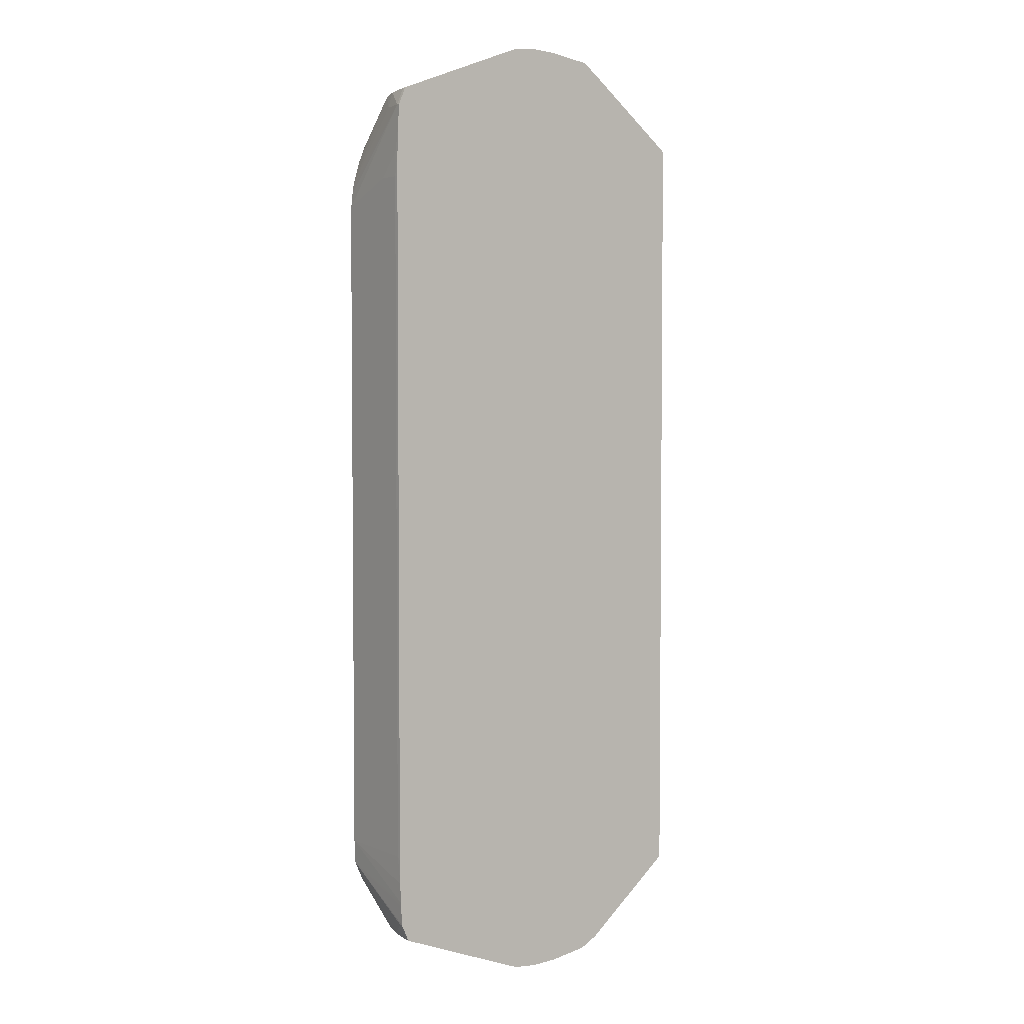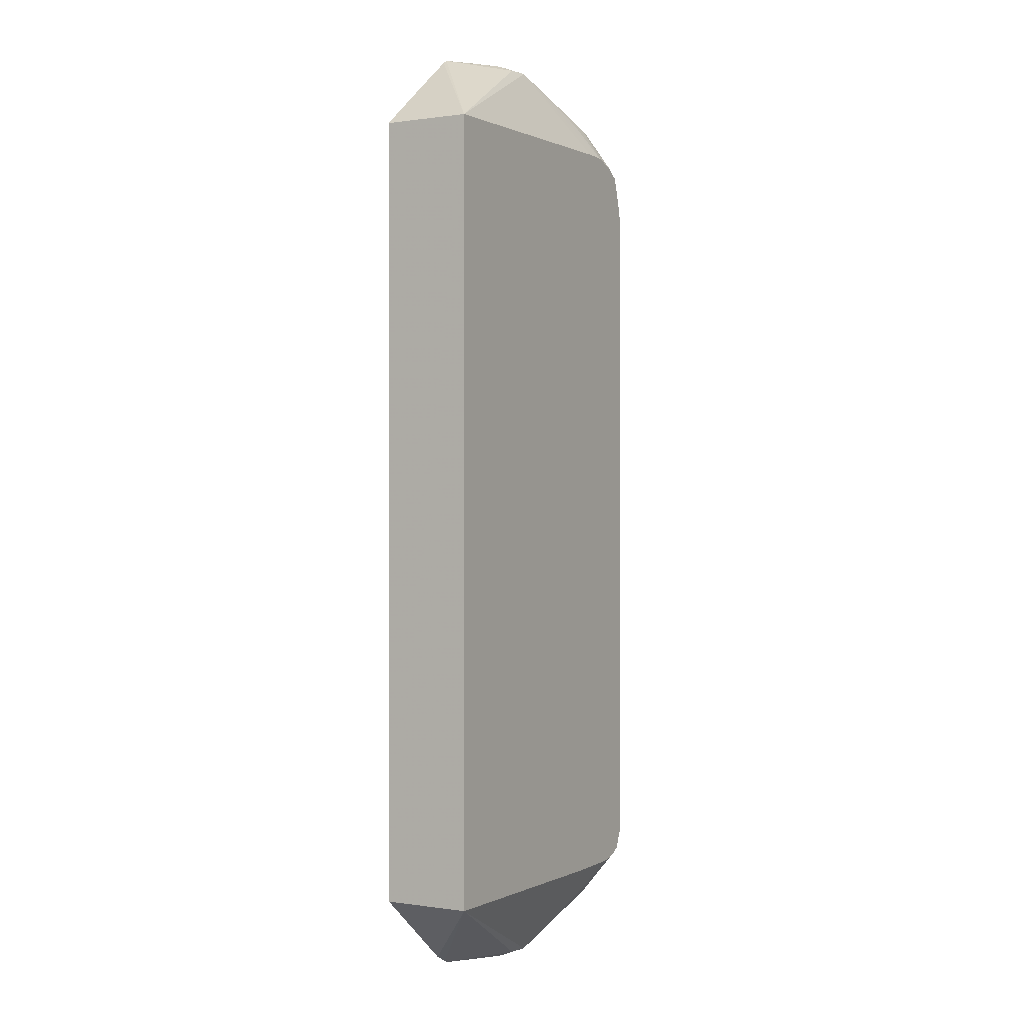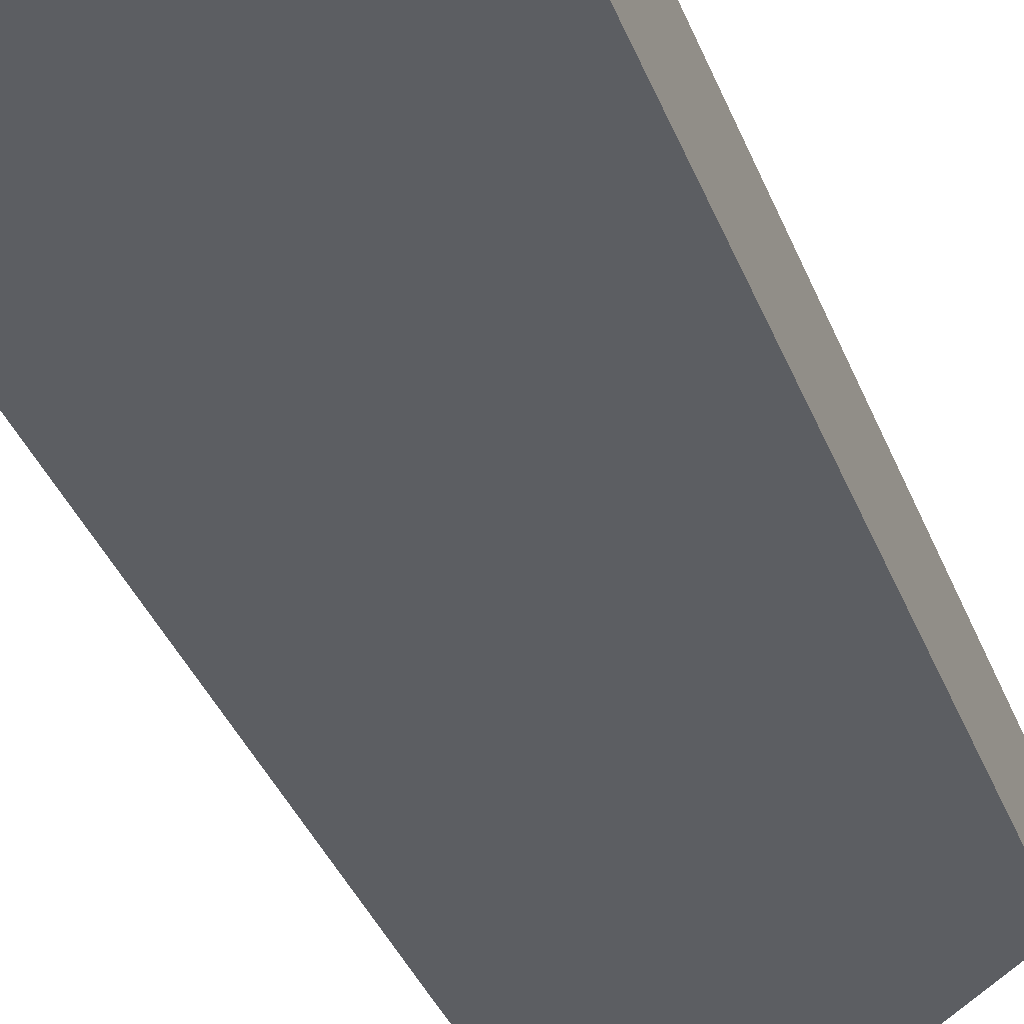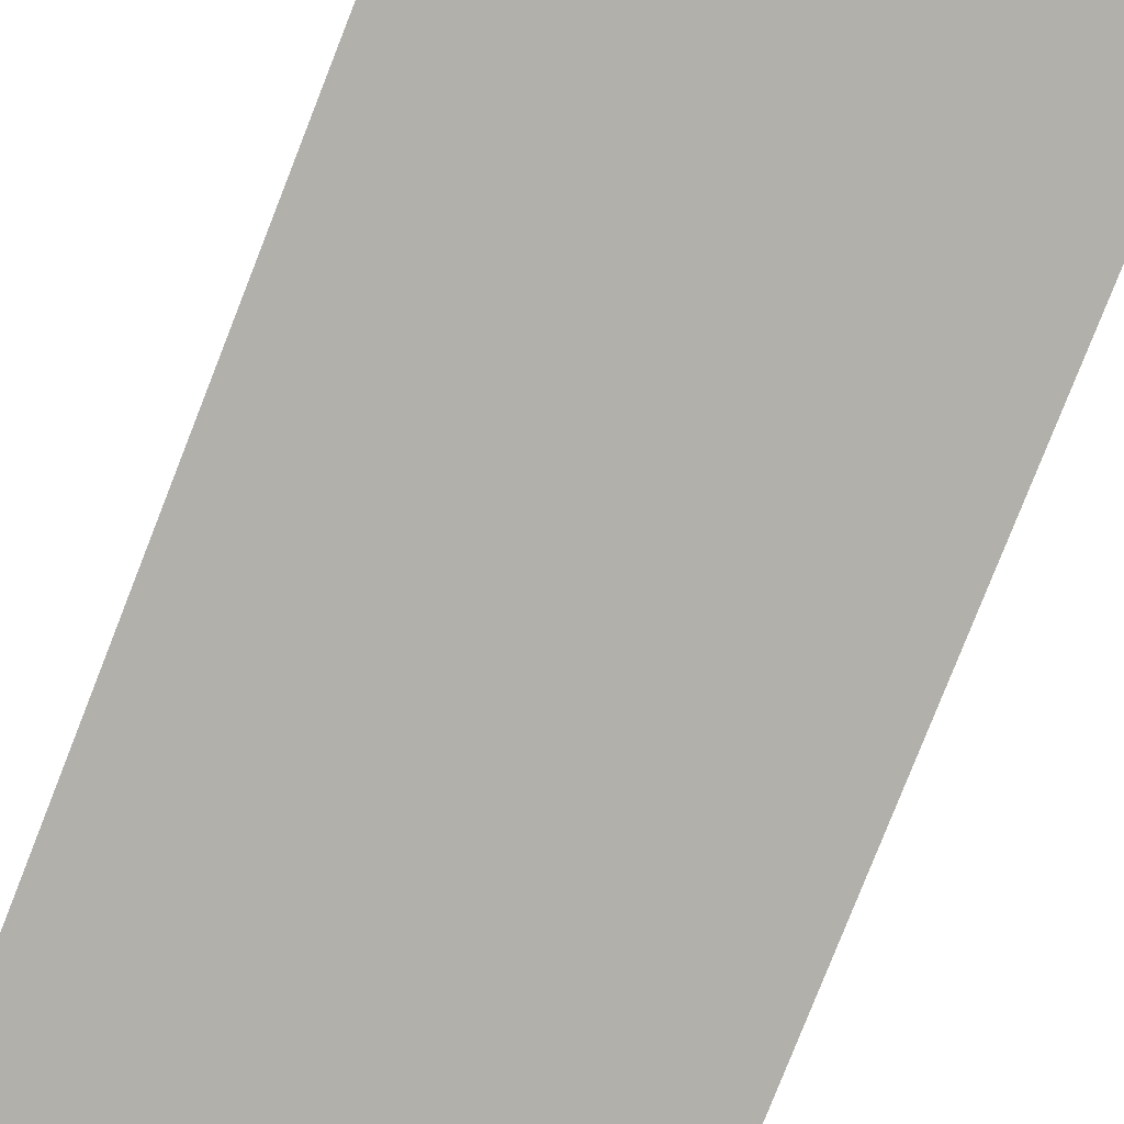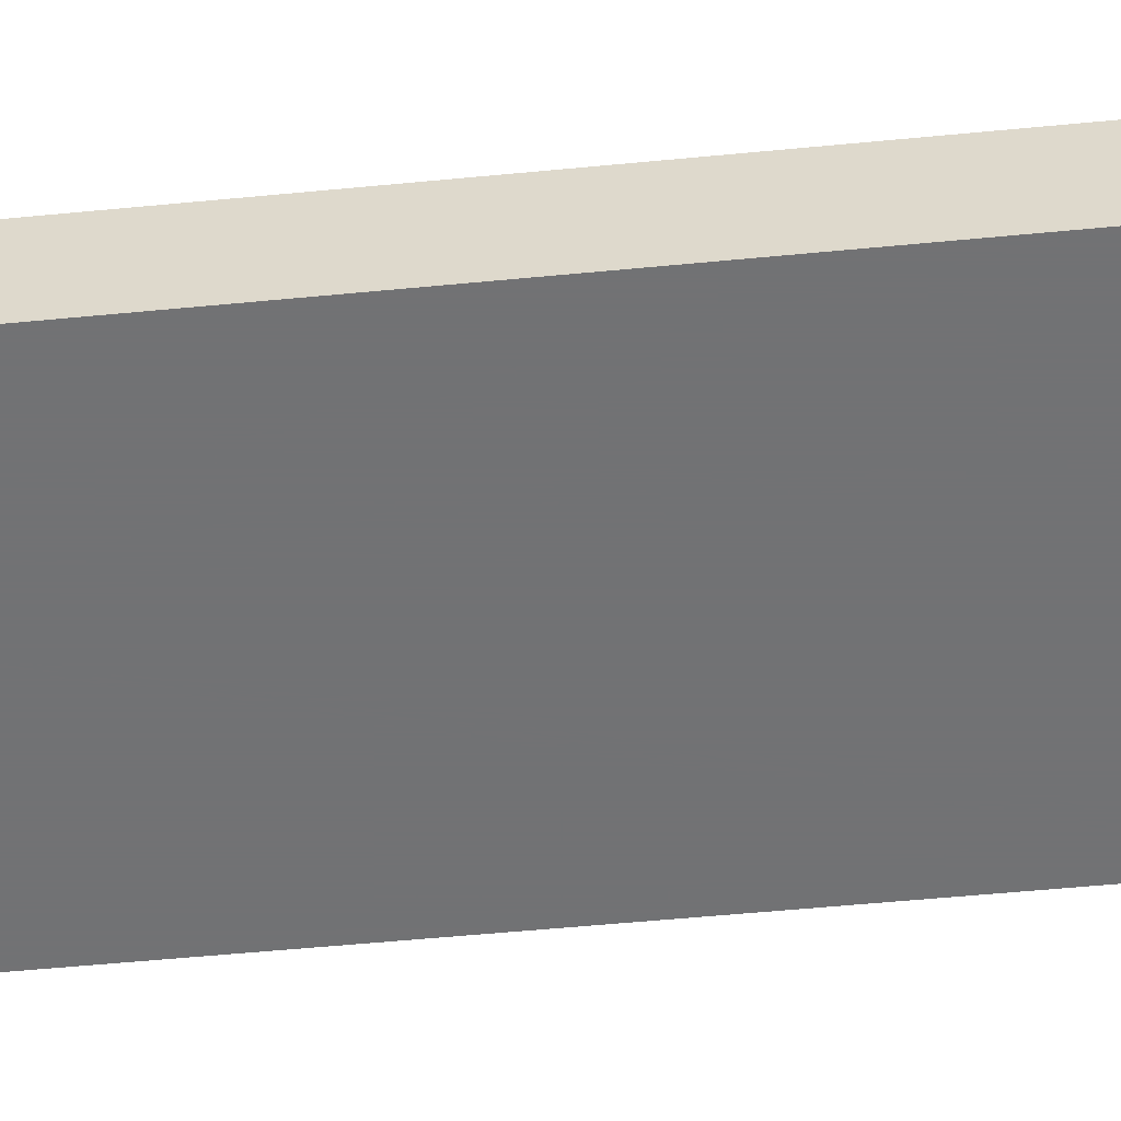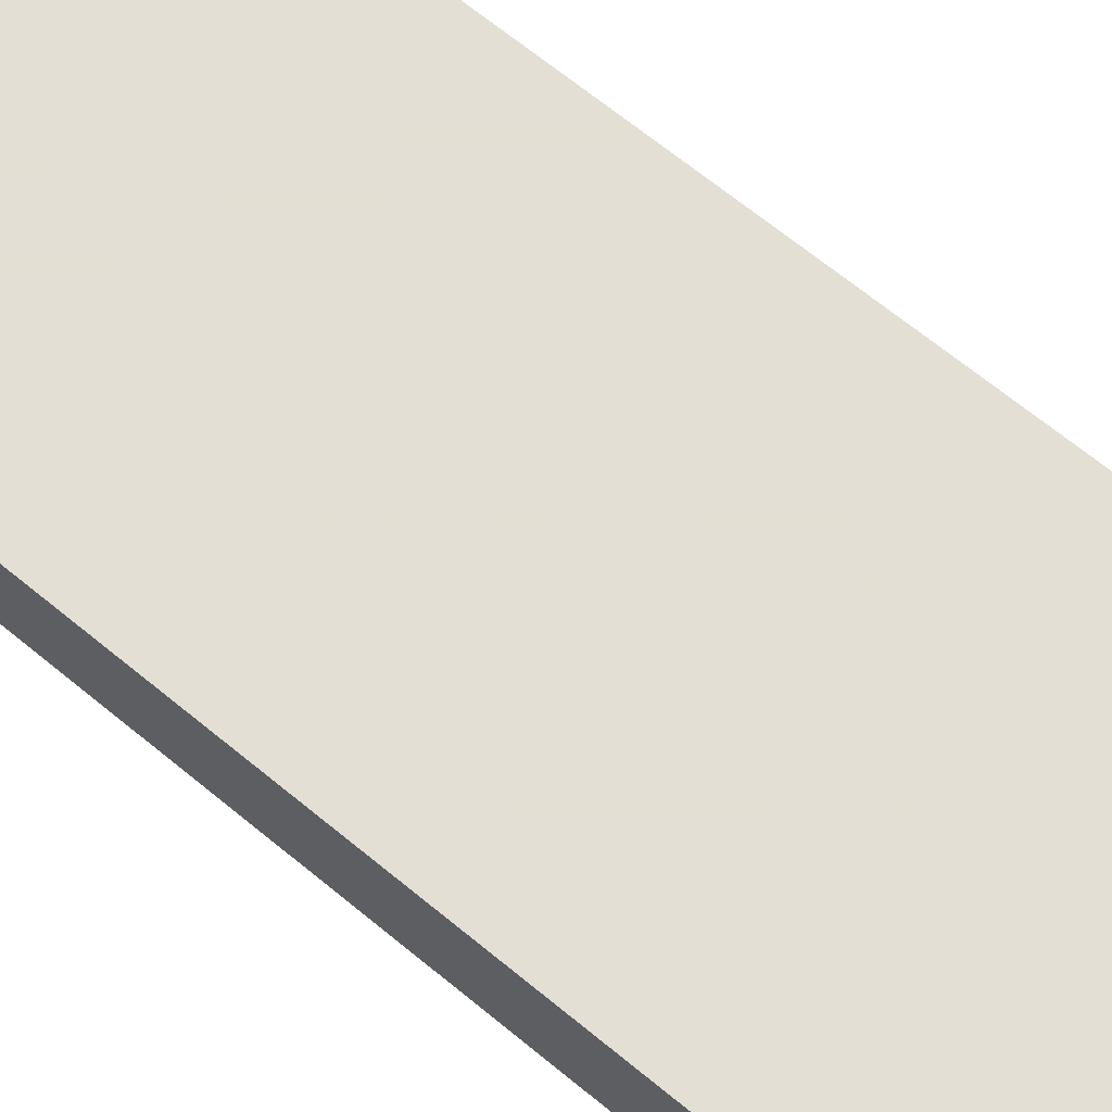
<metadata>
{"format":"obj","ext":"obj","renderer":"f3d","projection":"perspective","resolution":1024,"background":"white","views":[{"elev":3.6,"azim":-36.0,"up":"+Z"},{"elev":0.4,"azim":119.7,"up":"+Z"},{"elev":-38.0,"azim":20.2,"up":"+Y"},{"elev":-78.5,"azim":158.6,"up":"+Y"},{"elev":-55.6,"azim":95.8,"up":"+Y"},{"elev":66.3,"azim":129.7,"up":"+Y"}]}
</metadata>
<code>
v -0.06247 -0.09825 -0.0514
v -0.07067 -0.09825 -0.05129
v -0.06852 -0.09961 -0.04886
v -0.06781 -0.09964 -0.04889
v -0.06582 -0.1009 -0.04882
v -0.06566 -0.1009 -0.04892
v -0.06512 -0.1009 -0.04933
v -0.06247 -0.1009 -0.0514
v -0.06247 -0.09825 -0.07518
v -0.07139 -0.09825 -0.05131
v -0.07067 -0.09885 -0.05025
v -0.07139 -0.09891 -0.05029
v -0.07181 -0.09899 -0.05036
v -0.06893 -0.09969 -0.04893
v -0.06852 -0.1001 -0.04871
v -0.06781 -0.1001 -0.0487
v -0.06709 -0.1008 -0.04865
v -0.06709 -0.1009 -0.04864
v -0.06247 -0.1009 -0.07518
v -0.06528 -0.1009 -0.07748
v -0.06571 -0.1009 -0.07771
v -0.06582 -0.1009 -0.07777
v -0.06781 -0.09964 -0.0777
v -0.06852 -0.09961 -0.07773
v -0.06924 -0.09825 -0.07527
v -0.0721 -0.09825 -0.05154
v -0.07251 -0.09968 -0.05036
v -0.07207 -0.09942 -0.05029
v -0.07249 -0.09825 -0.05181
v -0.07259 -0.1001 -0.05029
v -0.06862 -0.1009 -0.04869
v -0.06852 -0.1008 -0.04867
v -0.06781 -0.1008 -0.0486
v -0.07266 -0.1008 -0.05025
v -0.06781 -0.1009 -0.0486
v -0.06621 -0.1009 -0.07783
v -0.06781 -0.1001 -0.07789
v -0.06852 -0.1001 -0.07788
v -0.06893 -0.09969 -0.07766
v -0.07181 -0.09899 -0.07623
v -0.07139 -0.09891 -0.07629
v -0.07067 -0.09885 -0.07633
v -0.07172 -0.09825 -0.07525
v -0.07139 -0.09825 -0.07526
v -0.07097 -0.09825 -0.07527
v -0.07025 -0.09825 -0.07527
v -0.06996 -0.09825 -0.07527
v -0.06954 -0.09825 -0.07527
v -0.07273 -0.1001 -0.05077
v -0.07264 -0.09825 -0.0522
v -0.07273 -0.09825 -0.05249
v -0.07285 -0.09825 -0.05291
v -0.07288 -0.1008 -0.05077
v -0.06852 -0.1009 -0.04866
v -0.07266 -0.1009 -0.05025
v -0.06792 -0.1009 -0.0486
v -0.07288 -0.1009 -0.05077
v -0.0727 -0.1009 -0.05034
v -0.06698 -0.1009 -0.07795
v -0.06709 -0.1008 -0.07794
v -0.06781 -0.1008 -0.07799
v -0.06852 -0.1008 -0.07792
v -0.06901 -0.1009 -0.07774
v -0.07266 -0.1008 -0.07633
v -0.07259 -0.1001 -0.07629
v -0.07251 -0.09968 -0.07623
v -0.07207 -0.09942 -0.0763
v -0.07267 -0.09825 -0.07495
v -0.07244 -0.09825 -0.07508
v -0.0721 -0.09825 -0.07521
v -0.0729 -0.09825 -0.0532
v -0.07294 -0.09825 -0.05363
v -0.07292 -0.1008 -0.05148
v -0.07292 -0.1009 -0.05148
v -0.06769 -0.1009 -0.07799
v -0.06852 -0.1009 -0.07792
v -0.06781 -0.1009 -0.07799
v -0.07266 -0.1009 -0.07633
v -0.07288 -0.1009 -0.07582
v -0.07288 -0.1008 -0.07582
v -0.07292 -0.09825 -0.07439
v -0.07282 -0.09825 -0.07462
v -0.07295 -0.1001 -0.05291
v -0.07294 -0.1008 -0.0522
v -0.07295 -0.09825 -0.05392
v -0.07294 -0.1009 -0.0522
v -0.07292 -0.1009 -0.07522
v -0.07292 -0.1009 -0.0751
v -0.07295 -0.09825 -0.07367
v -0.07295 -0.1008 -0.05291
v -0.07295 -0.09825 -0.05434
v -0.07295 -0.1009 -0.05291
v -0.07294 -0.1009 -0.0745
v -0.07295 -0.1008 -0.07367
v -0.07295 -0.1009 -0.07379
f 1 2 3
f 1 3 4
f 1 4 5
f 1 5 6
f 1 6 7
f 1 7 8
f 1 8 19
f 1 19 9
f 1 9 25
f 1 25 48
f 1 48 47
f 1 47 46
f 1 46 45
f 1 45 44
f 1 44 43
f 1 43 70
f 1 70 69
f 1 69 68
f 1 68 82
f 1 82 81
f 1 81 89
f 1 89 91
f 1 91 85
f 1 85 72
f 1 72 71
f 1 71 52
f 1 52 51
f 1 51 50
f 1 50 29
f 1 29 26
f 1 26 10
f 1 10 2
f 2 10 3
f 3 11 12
f 3 12 13
f 3 13 14
f 3 14 15
f 3 15 16
f 3 16 4
f 3 10 11
f 4 16 5
f 5 16 17
f 5 17 18
f 5 18 35
f 5 35 56
f 5 56 54
f 5 54 31
f 5 31 55
f 5 55 58
f 5 58 57
f 5 57 74
f 5 74 86
f 5 86 92
f 5 92 95
f 5 95 93
f 5 93 88
f 5 88 87
f 5 87 79
f 5 79 78
f 5 78 63
f 5 63 76
f 5 76 77
f 5 77 75
f 5 75 59
f 5 59 36
f 5 36 22
f 5 22 21
f 5 21 20
f 5 20 19
f 5 19 8
f 5 8 7
f 5 7 6
f 9 19 20
f 9 20 21
f 9 21 22
f 9 22 23
f 9 23 24
f 9 24 25
f 10 12 11
f 10 26 12
f 12 26 13
f 13 27 28
f 13 28 14
f 13 26 29
f 13 29 27
f 14 28 27
f 14 27 30
f 14 30 15
f 15 31 32
f 15 32 33
f 15 33 16
f 15 30 34
f 15 34 31
f 16 33 17
f 17 33 18
f 18 33 35
f 22 36 37
f 22 37 23
f 23 37 24
f 24 37 38
f 24 38 39
f 24 39 40
f 24 40 41
f 24 41 42
f 24 42 43
f 24 43 44
f 24 44 45
f 24 45 46
f 24 46 47
f 24 47 48
f 24 48 25
f 27 49 30
f 27 29 50
f 27 50 51
f 27 51 52
f 27 52 49
f 30 49 53
f 30 53 34
f 31 54 32
f 31 34 55
f 32 54 56
f 32 56 33
f 33 56 35
f 34 53 57
f 34 57 58
f 34 58 55
f 36 59 60
f 36 60 37
f 37 60 61
f 37 61 38
f 38 61 62
f 38 62 63
f 38 63 64
f 38 64 65
f 38 65 39
f 39 65 66
f 39 66 67
f 39 67 40
f 40 67 66
f 40 66 68
f 40 68 69
f 40 69 70
f 40 70 41
f 41 70 42
f 42 70 43
f 49 52 53
f 52 71 53
f 53 71 72
f 53 72 57
f 57 72 73
f 57 73 74
f 59 75 61
f 59 61 60
f 61 76 62
f 61 75 77
f 61 77 76
f 62 76 63
f 63 78 64
f 64 78 79
f 64 79 80
f 64 80 65
f 65 80 81
f 65 81 66
f 66 81 82
f 66 82 68
f 72 83 84
f 72 84 74
f 72 74 73
f 72 85 83
f 74 84 86
f 79 87 81
f 79 81 80
f 81 88 89
f 81 87 88
f 83 90 84
f 83 85 91
f 83 91 89
f 83 89 94
f 83 94 90
f 84 90 86
f 86 90 92
f 88 93 89
f 89 93 94
f 90 94 95
f 90 95 92
f 93 95 94

</code>
